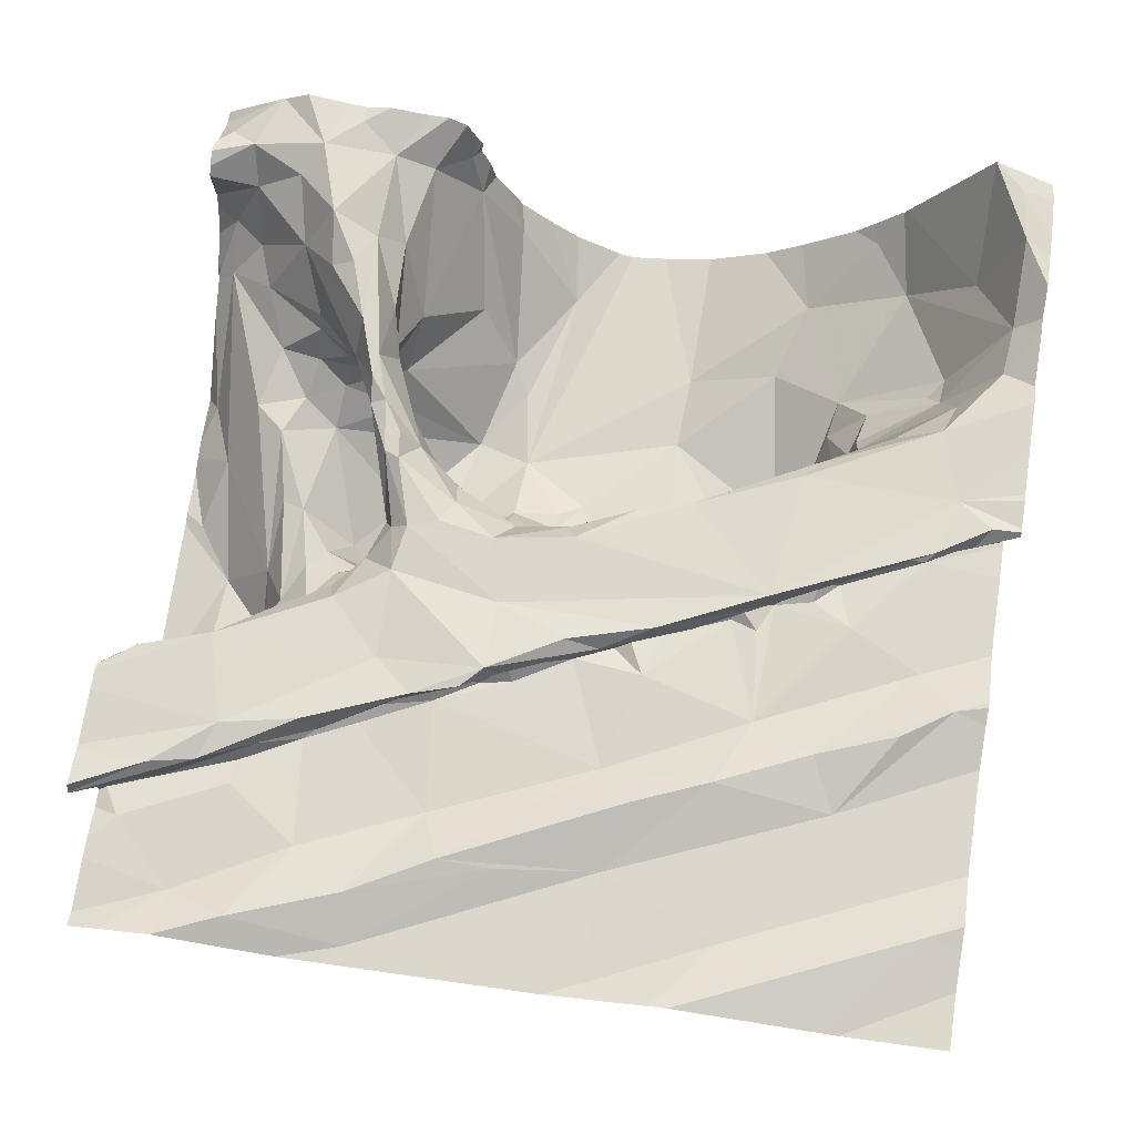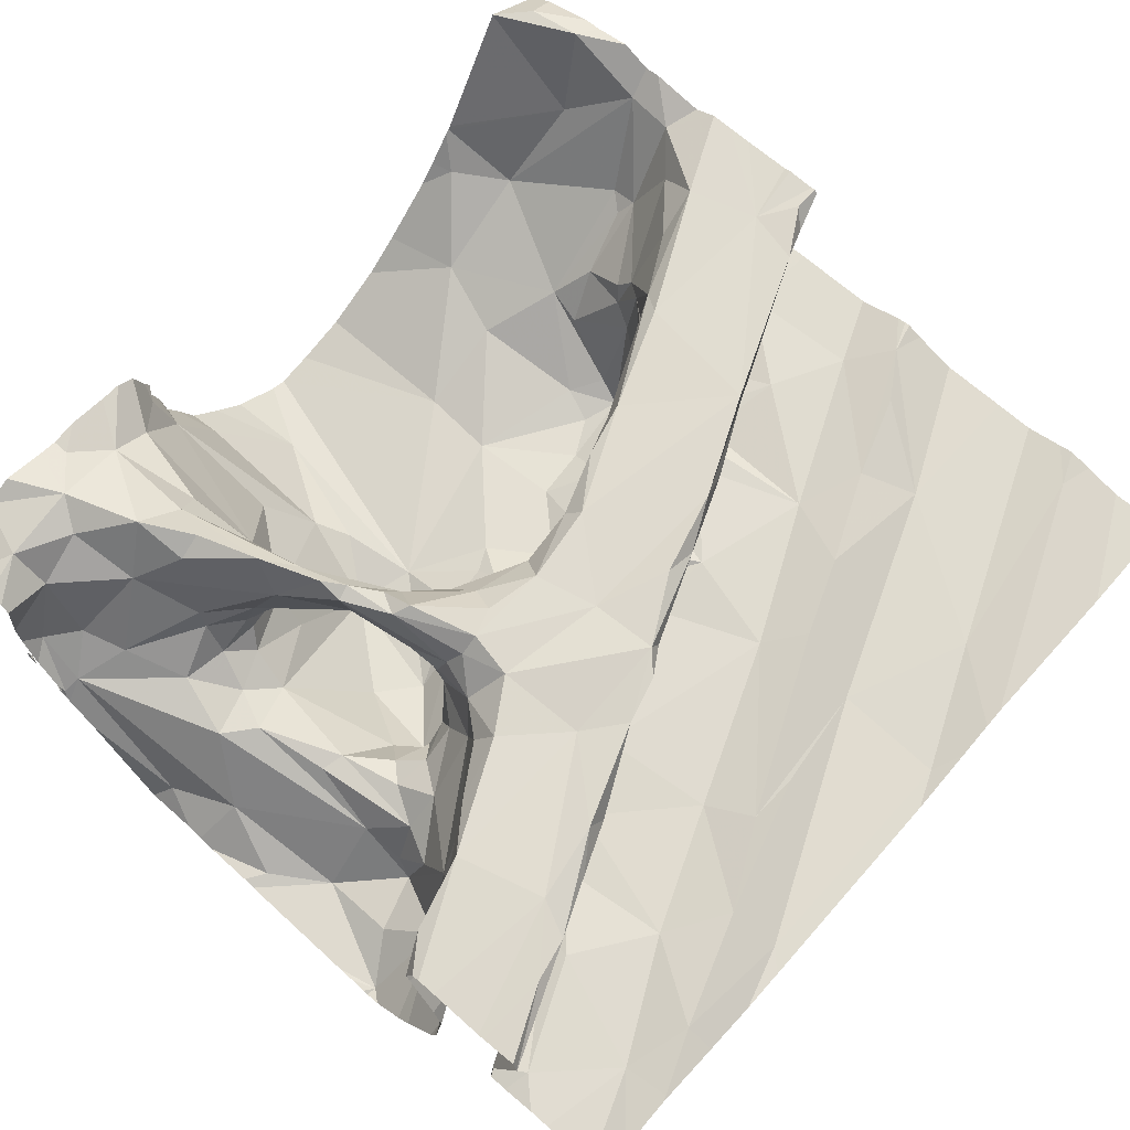
<metadata>
{"format":"obj","ext":"obj","renderer":"f3d","projection":"perspective","resolution":1024,"background":"white","views":[{"elev":69.2,"azim":8.9,"up":"+Z"},{"elev":64.1,"azim":-48.3,"up":"+Z"}]}
</metadata>
<code>
v -39.26 270.3 503.7
v -39.16 270.3 503.7
v -37.51 271.2 503.9
v -39.12 270.4 503.4
v -39.12 270.3 503.5
v -39.36 270.2 503.4
v -37.51 271.3 503.9
v -37.51 271.4 503.9
v -39.27 270.5 503.5
v -39.35 270.4 503.5
v -39.39 270.4 503.3
v -37.51 271.5 503.9
v -39.34 270.5 503.7
v -39.12 270.4 503.7
v -39.22 270.1 503.4
v -37.51 271.6 503.9
v -39.18 270.6 503.7
v -39.13 270.4 503.5
v -38.98 270.4 503.5
v -37.51 271.5 503.9
v -39.41 270.2 503.7
v -39.03 270.4 503.7
v -38.96 270.4 503.8
v -37.51 271.1 503.6
v -37.51 271.7 503.9
v -39.23 270.3 503.6
v -37.51 271.3 503.9
v -39.02 270.5 503.6
v -37.51 270.7 503.6
v -39.4 270.3 503.4
v -39.31 270.5 503.6
v -37.51 271.7 503.9
v -37.51 271.8 503.9
v -37.51 271.1 503.6
v -39.29 271.9 503.8
v -39.21 270 503.5
v -39.08 270 503.5
v -38.96 270.2 503.5
v -39.08 271.9 503.8
v -37.51 271.1 503.6
v -37.51 271.1 503.9
v -39.24 270.6 503.3
v -38.82 270.6 503.8
v -38.91 270.4 503.7
v -38.24 270.4 503.6
v -38.32 270.5 503.5
v -38.64 270.2 503.5
v -38.68 270.3 503.5
v -38.73 270.5 503.8
v -38.76 270.5 503.7
v -38.81 270 503.5
v -38.83 270.1 503.5
v -38.52 270.2 503.5
v -38.63 270.5 503.8
v -38.9 270.5 503.5
v -38.87 270.5 503.5
v -38.74 270.6 503.6
v -38.88 270.5 503.6
v -38.71 270.6 503.5
v -39.28 271.9 503.8
v -39.27 271.9 503.8
v -39.28 271.9 503.8
v -38.29 270 503.5
v -38.28 270.2 503.5
v -38.07 270.5 503.6
v -38.93 271.9 503.8
v -38.81 271.9 503.7
v -37.81 270.4 503.6
v -38 270.6 503.6
v -38.54 270.6 503.5
v -38.01 270.1 503.5
v -37.87 270.5 503.6
v -39.2 270 503.5
v -39.23 270 503.5
v -39.07 270 503.5
v -37.58 270.2 503.6
v -39.22 270 503.5
v -38.95 270 503.5
v -39.39 270.7 503.1
v -39.29 270.7 503.2
v -39.2 270.6 503.7
v -39.1 270.6 503.6
v -39.08 270.7 503.7
v -38.93 270.8 503.6
v -39.17 270.6 503.5
v -39.04 270.8 503.4
v -39.37 271 503.2
v -37.51 270.7 503.6
v -37.51 271.1 503.6
v -39.17 270.9 503.3
v -39.25 271.2 503.4
v -39.18 271.2 503.4
v -39.17 270.8 503.2
v -39.29 270.9 503.2
v -38.94 270.7 503.8
v -39.1 271 503.4
v -39.07 271.2 503.4
v -39.15 271 503.4
v -39.11 270.8 503.4
v -39.15 270.7 503.4
v -39.03 270.9 503.4
v -39.07 270.9 503.4
v -39.16 270.8 503.3
v -39.32 271.1 503.3
v -38.98 271 503.3
v -39.38 271.3 503.3
v -37.51 271.1 503.7
v -37.51 271.1 503.6
v -37.51 271.1 503.7
v -39.12 271.9 503.8
v -38.81 271.1 503.6
v -38.86 271.1 503.6
v -38.9 271.2 503.6
v -38.72 271 503.7
v -38.81 271.1 503.7
v -38.77 271.1 503.6
v -38.26 270.7 503.6
v -38.33 270.7 503.5
v -38.29 270.8 503.5
v -38.58 270.6 503.8
v -38.58 270.7 503.8
v -38.43 270.6 503.8
v -38.62 270.9 503.8
v -38.8 270.9 503.8
v -38.9 271.1 503.8
v -38.86 271.1 503.8
v -38.88 271 503.8
v -38.74 270.9 503.8
v -38.62 271.3 503.2
v -38.62 271.1 503.3
v -38.81 271.1 503.2
v -38.32 271 503.3
v -38.01 271.1 503.5
v -38.36 270.9 503.5
v -38.17 270.7 503.8
v -38.24 270.7 503.8
v -38 270.8 503.8
v -38.72 270.6 503.6
v -38.56 270.6 503.8
v -38.35 270.6 503.8
v -38.94 271.1 503.8
v -38.89 271.1 503.2
v -38.9 270.9 503.4
v -38.88 270.9 503.3
v -38.85 270.9 503.5
v -37.89 271.2 503.7
v -38 271.1 503.7
v -37.99 271.1 503.7
v -37.68 270.9 503.9
v -37.77 271 503.7
v -38.82 270.8 503.8
v -37.97 271.1 503.8
v -38.01 270.8 503.8
v -38.2 271 503.8
v -38.42 270.7 503.5
v -37.97 271.2 503.3
v -38.71 271.1 503.3
v -38.21 271 503.5
v -37.89 271.2 503.5
v -38.15 271.1 503.3
v -38.46 270.9 503.8
v -38.32 271 503.8
v -38.44 270.9 503.8
v -38.95 270.7 503.7
v -38.84 270.9 503.7
v -38.94 271.2 503.8
v -38.94 271.2 503.8
v -38.11 270.9 503.6
v -38.28 270.8 503.6
v -38.23 270.8 503.7
v -38.65 270.6 503.6
v -38.71 270.9 503.7
v -38.94 270.9 503.4
v -38.93 270.9 503.3
v -38.85 271 503.8
v -38.58 270.9 503.7
v -38.89 270.8 503.7
v -38.86 270.9 503.7
v -38.66 271 503.4
v -38.54 271 503.5
v -38.68 271 503.6
v -37.94 271.1 503.8
v -38.21 271 503.8
v -38.21 271 503.7
v -37.65 271.1 503.9
v -38.42 270.9 503.5
v -38.4 271 503.4
v -38.85 271.2 503.7
v -38.91 271.3 503.7
v -37.91 270.9 503.6
v -37.82 270.8 503.6
v -37.99 270.9 503.6
v -38.07 270.9 503.6
v -38.23 270.8 503.5
v -38.44 270.9 503.6
v -38.02 270.8 503.6
v -38.08 270.8 503.6
v -38.03 270.9 503.6
v -38.35 270.7 503.6
v -38.48 270.7 503.6
v -38.55 270.7 503.5
v -39 271.3 503.7
v -38.86 270.9 503.6
v -38.87 271 503.6
v -38.92 270.8 503.5
v -38.99 270.9 503.4
v -38.64 271.1 503.3
v -38.56 271 503.4
v -38.62 270.6 503.5
v -38.84 271 503.6
v -37.9 270.9 503.6
v -38.93 271.3 503.6
v -38.7 271 503.5
v -37.66 270.8 503.6
v -38.78 271 503.5
v -38.75 271 503.4
v -38.28 271.1 503.3
v -38.37 271 503.3
v -38.74 271.3 503.2
v -38.52 271.1 503.3
v -38.52 271.1 503.3
v -38.46 271.2 503.3
v -38.14 271.2 503.3
v -38.26 271.2 503.3
v -38.27 271.4 503.3
v -38.05 271.2 503.3
v -37.58 270.7 503.6
v -38.35 270 503.5
v -38.86 270 503.5
v -38.23 270 503.5
v -37.57 271 503.9
v -37.6 271 503.9
v -39.34 270 503.5
v -37.74 270 503.5
v -37.76 271 503.6
v -37.55 271.1 503.7
v -37.69 271.2 503.9
v -39.34 270 503.5
v -37.78 270 503.5
v -37.67 271 503.6
v -38.1 270 503.6
v -37.52 271.1 503.6
v -38.33 270 503.5
v -37.61 271.1 503.6
v -37.79 271.2 503.8
v -38.15 270 503.5
v -37.62 271.1 503.6
v -37.56 271.1 503.7
v -37.86 270.9 503.6
v -37.69 270.6 503.6
v -38.37 270 503.5
v -37.51 271 503.9
v -39.08 271.8 503.8
v -39.15 271.7 503.8
v -37.51 271 503.9
v -37.51 270.8 503.6
v -39.41 271.7 503.5
v -37.51 271.1 503.6
v -37.51 271 503.8
v -38.99 271.8 503.8
v -39.14 271.3 503.4
v -39.05 271.3 503.4
v -37.51 271.1 503.6
v -39.37 271.6 503.5
v -39.31 271.7 503.7
v -39.37 271.7 503.5
v -37.51 271.1 503.9
v -37.51 271 503.6
v -39.38 271.8 503.7
v -39.2 271.7 503.8
v -39.1 271.6 503.8
v -39.17 271.5 503.7
v -39.03 271.5 503.8
v -39.09 271.5 503.8
v -39.12 271.4 503.6
v -39.32 271.7 503.8
v -37.51 270.7 503.6
v -37.51 270.2 503.6
v -38.99 271.3 503.8
v -39 271.6 503.8
v -39.27 271.5 503.5
v -39.3 271.6 503.5
v -39.03 271.3 503.5
v -39.12 271.4 503.5
v -39.12 271.4 503.6
v -39.03 271.3 503.6
v -37.51 270.6 503.6
v -37.51 271 503.9
v -39.41 271.6 503.4
v -37.51 270.7 503.6
v -37.51 270.2 503.6
v -37.51 270.2 503.6
v -39.21 271.4 503.5
v -39.04 271.3 503.6
v -37.51 270.1 503.6
v -37.51 270.3 503.6
v -37.51 270.4 503.6
v -38.94 271.4 503.7
v -38.98 271.3 503.6
v -38.92 271.3 503.4
v -38.92 271.4 503.4
v -38.83 271.8 503.7
v -38.91 271.8 503.7
v -38.93 271.4 503.6
v -38.94 271.6 503.7
v -38.94 271.4 503.5
v -38.89 271.5 503.5
v -38.98 271.3 503.6
v -38.02 271.3 503.3
v -37.96 271.2 503.3
v -37.87 271.3 503.6
v -37.92 271.4 503.4
v -38.8 271.8 503.6
v -38 271.7 503.4
v -37.86 271.8 503.6
v -38.64 271.4 503.2
v -38.68 271.5 503.3
v -38.56 271.7 503.3
v -38.26 271.5 503.3
v -38.77 271.6 503.4
v -38.71 271.8 503.4
v -38.06 271.5 503.4
v -37.9 271.4 503.5
v -37.66 271.3 503.8
v -37.69 271.4 503.7
v -37.58 271.4 503.8
v -37.86 271.2 503.7
v -37.57 271.7 503.9
v -37.84 271.4 503.5
v -37.78 271.7 503.6
v -37.68 271.4 503.6
v -37.88 271.9 503.6
v -37.58 271.8 503.9
v -38.85 271.9 503.8
v -37.64 271.6 503.8
v -37.56 271.5 503.8
v -39.42 270 503.4
v -38.89 271.9 503.8
v -37.51 270 503.6
v -37.71 271.4 503.6
v -37.86 271.3 503.6
v -39.42 270.2 503.7
v -39.42 270.2 503.7
v -39.42 270.1 503.4
v -39.42 270.2 503.4
v -39.42 270.4 503.7
v -39.42 270.5 503.7
v -39.42 270.3 503.7
v -39.42 270.3 503.7
v -39.42 270.2 503.7
v -39.42 270.5 503.7
v -39.42 270.5 503.7
v -39.42 270.2 503.7
v -39.42 270.2 503.7
v -39.42 270.2 503.7
v -39.42 270.3 503.5
v -39.42 270.3 503.4
v -39.42 270.3 503.4
v -39.42 270.2 503.7
v -39.42 270.5 503.6
v -39.42 270.4 503.5
v -39.42 270 503.4
v -39.42 270.5 503.3
v -39.42 270.4 503.3
v -39.42 270.4 503.5
v -39.42 270.4 503.4
v -39.42 270.2 503.4
v -39.21 271.9 503.8
v -38.82 271.9 503.7
v -39.02 271.9 503.8
v -39.42 270.5 503.6
v -39.42 270.5 503.2
v -39.42 271 503.2
v -39.42 271.1 503.2
v -39.42 270.5 503.7
v -39.42 271.2 503.2
v -39.42 271.2 503.2
v -39.42 270.6 503.1
v -39.42 270.7 503.1
v -39.42 270.7 503.1
v -39.42 270.7 503.1
v -39.42 271 503.2
v -39.42 270.6 503.2
v -39.42 270.7 503.1
v -39.42 271.8 503.7
v -39.42 271.8 503.7
v -39.42 271.7 503.5
v -39.42 271.7 503.5
v -39.42 271.6 503.4
v -39.42 271.5 503.4
v -39.42 271.7 503.6
v -39.42 271.7 503.6
v -39.42 271.8 503.7
v -39.42 271.7 503.8
v -39.42 271.8 503.7
v -39.42 271.7 503.7
v -39.42 271.7 503.7
v -39.42 271.7 503.8
v -39.42 271.6 503.4
v -39.42 271.6 503.4
v -39.42 271.7 503.5
v -39.42 271.7 503.5
v -39.42 271.6 503.5
v -39.42 271.7 503.5
v -39.42 271.6 503.5
v -39.42 271.6 503.4
v -39.42 271.3 503.2
v -39.42 271.6 503.5
v -39.42 271.6 503.4
v -39.42 271.6 503.4
v -37.83 271.9 503.6
v -38.8 271.9 503.6
v -38.82 271.9 503.7
v -38.44 271.9 503.2
v -38.48 271.9 503.3
v -38.36 271.9 503.3
v -38.25 271.9 503.3
v -37.92 271.9 503.5
v -38.04 271.9 503.4
v -38.78 271.9 503.6
v -38.76 271.9 503.5
v -38.72 271.9 503.4
v -38.58 271.9 503.3
v -38.65 271.9 503.4
v -38.12 271.9 503.4
v -37.82 271.9 503.6
v -37.81 271.9 503.7
v -37.65 271.9 503.9
v -37.65 271.9 503.9
v -37.65 271.9 503.9
v -37.51 271.9 503.9
v -37.64 271.9 503.9
v -39.41 271.9 503.7
v -39.3 271.9 503.8
v -39.42 271.9 503.7
f 342 1 343
f 5 4 6
f 10 9 11
f 344 6 345
f 346 17 347
f 9 42 11
f 18 4 19
f 348 14 349
f 21 1 348
f 2 22 23
f 2 23 14
f 343 21 353
f 2 26 22
f 354 26 355
f 26 2 342
f 18 22 26
f 28 22 18
f 30 18 356
f 4 5 19
f 435 385 433
f 18 30 4
f 434 385 35
f 365 11 366
f 37 36 73
f 38 5 15
f 6 30 358
f 433 385 434
f 332 315 411
f 37 38 15
f 30 6 4
f 37 15 36
f 334 303 369
f 432 33 431
f 14 1 2
f 10 31 9
f 31 10 360
f 6 15 5
f 363 42 372
f 19 5 38
f 47 46 48
f 45 46 47
f 49 43 23
f 52 51 53
f 23 22 44
f 22 28 44
f 49 44 50
f 49 50 54
f 23 44 49
f 56 55 19
f 47 52 53
f 57 50 44
f 55 58 18
f 19 55 18
f 59 56 48
f 52 48 38
f 19 38 56
f 51 37 75
f 38 37 52
f 338 260 303
f 51 52 37
f 251 51 229
f 65 69 46
f 45 65 46
f 65 64 68
f 45 47 64
f 46 59 48
f 71 64 63
f 47 48 52
f 47 53 64
f 71 63 230
f 369 302 67
f 65 45 64
f 68 64 71
f 53 51 64
f 44 28 58
f 23 43 14
f 58 28 18
f 56 38 48
f 51 63 64
f 422 321 318
f 76 71 246
f 67 302 413
f 72 65 68
f 297 71 296
f 295 76 239
f 421 321 422
f 296 76 291
f 79 42 80
f 82 81 83
f 85 84 86
f 82 84 85
f 91 90 92
f 94 93 90
f 13 17 81
f 17 95 83
f 17 83 81
f 347 13 351
f 352 81 375
f 81 82 9
f 81 31 371
f 97 92 96
f 96 98 99
f 100 85 86
f 102 101 96
f 99 102 96
f 42 9 85
f 90 99 98
f 104 90 91
f 90 98 92
f 96 92 98
f 99 86 102
f 86 99 100
f 99 90 103
f 42 85 93
f 100 99 103
f 93 100 103
f 100 93 85
f 96 101 105
f 97 96 105
f 87 94 104
f 79 80 94
f 104 106 376
f 93 103 90
f 93 94 80
f 42 93 80
f 430 335 429
f 90 104 94
f 380 94 382
f 374 104 377
f 94 87 373
f 9 31 81
f 82 85 9
f 429 328 428
f 42 79 378
f 428 333 33
f 113 112 111
f 115 114 116
f 118 117 119
f 121 120 122
f 121 123 124
f 126 125 127
f 123 128 124
f 130 129 131
f 133 132 134
f 136 135 137
f 58 55 138
f 120 139 140
f 141 127 125
f 142 97 105
f 144 143 145
f 133 147 146
f 147 148 146
f 150 149 137
f 120 121 151
f 153 152 154
f 134 158 133
f 159 156 133
f 133 160 132
f 162 161 163
f 95 164 83
f 151 124 165
f 140 136 122
f 120 140 122
f 165 124 127
f 167 166 125
f 54 139 120
f 136 121 122
f 168 137 135
f 140 169 135
f 169 170 135
f 54 50 171
f 172 114 115
f 174 173 144
f 163 123 121
f 121 124 151
f 95 17 43
f 136 153 121
f 115 126 175
f 166 141 125
f 172 128 123
f 176 172 123
f 177 151 165
f 178 177 165
f 125 126 115
f 172 115 175
f 175 127 124
f 180 179 181
f 115 167 125
f 149 153 137
f 162 163 154
f 154 152 182
f 148 147 183
f 147 184 183
f 154 182 183
f 182 148 183
f 153 154 163
f 163 121 153
f 136 140 135
f 170 168 135
f 154 183 162
f 153 185 152
f 153 136 137
f 50 57 171
f 161 176 123
f 180 186 187
f 115 188 189
f 57 58 138
f 191 190 192
f 194 193 168
f 161 195 176
f 69 196 197
f 184 134 195
f 175 124 128
f 176 181 114
f 161 162 195
f 183 184 162
f 195 162 184
f 123 163 161
f 198 150 137
f 199 169 140
f 140 139 171
f 199 140 200
f 201 70 155
f 200 140 171
f 54 120 49
f 171 139 54
f 151 177 95
f 151 95 43
f 177 164 95
f 49 120 43
f 151 43 120
f 17 14 43
f 178 165 127
f 175 126 127
f 113 141 202
f 177 178 203
f 194 117 197
f 164 177 84
f 141 204 178
f 204 141 113
f 84 205 86
f 205 206 86
f 174 105 101
f 102 206 101
f 206 102 86
f 131 157 130
f 55 56 59
f 177 145 84
f 173 174 101
f 208 207 179
f 194 168 170
f 158 184 147
f 59 209 138
f 118 119 199
f 116 112 188
f 59 138 55
f 210 113 111
f 201 138 209
f 211 198 193
f 65 72 69
f 209 59 70
f 155 46 117
f 57 138 171
f 46 155 70
f 200 201 155
f 201 171 138
f 201 200 171
f 209 70 201
f 212 188 112
f 193 198 168
f 194 170 169
f 155 118 199
f 119 194 169
f 169 199 119
f 145 143 205
f 199 200 155
f 213 111 116
f 176 180 181
f 184 158 134
f 69 192 196
f 72 214 69
f 192 190 211
f 193 196 192
f 211 193 192
f 197 196 193
f 69 191 192
f 117 194 119
f 194 197 193
f 155 117 118
f 145 205 84
f 215 145 210
f 133 156 160
f 173 101 206
f 143 173 206
f 173 143 144
f 215 213 216
f 179 207 216
f 157 207 130
f 207 157 216
f 207 208 130
f 105 174 142
f 132 217 218
f 157 144 216
f 142 174 131
f 157 131 174
f 174 144 157
f 219 142 131
f 221 220 130
f 218 222 221
f 224 223 225
f 156 226 223
f 217 132 160
f 224 217 160
f 82 83 164
f 145 203 210
f 205 143 206
f 179 213 181
f 145 216 144
f 208 180 187
f 218 208 187
f 137 168 198
f 58 57 44
f 195 180 176
f 141 178 127
f 172 175 128
f 148 182 146
f 180 195 186
f 156 223 160
f 145 215 216
f 181 116 114
f 172 176 114
f 116 188 115
f 117 69 197
f 178 204 203
f 84 82 164
f 113 210 204
f 218 221 208
f 222 220 221
f 134 186 195
f 116 111 112
f 208 179 180
f 129 220 222
f 203 204 210
f 46 70 59
f 134 132 187
f 187 186 134
f 210 111 215
f 46 69 117
f 145 177 203
f 181 213 116
f 133 158 147
f 215 111 213
f 218 217 224
f 225 222 224
f 213 179 216
f 218 187 132
f 130 208 221
f 222 218 224
f 129 130 220
f 223 224 160
f 69 214 191
f 420 313 321
f 231 232 255
f 185 149 231
f 150 235 236
f 185 237 152
f 268 214 256
f 242 244 263
f 182 152 237
f 150 232 149
f 149 185 153
f 237 245 182
f 240 191 214
f 149 232 231
f 255 236 259
f 288 231 252
f 240 247 235
f 419 314 418
f 242 248 244
f 256 227 88
f 240 249 191
f 244 248 247
f 236 235 247
f 418 315 332
f 248 242 108
f 150 198 211
f 417 319 314
f 236 248 89
f 236 232 150
f 235 150 211
f 227 72 250
f 240 235 249
f 211 249 235
f 227 250 68
f 227 68 287
f 227 214 72
f 72 68 250
f 211 190 249
f 191 249 190
f 240 244 247
f 416 319 417
f 263 240 34
f 236 247 248
f 110 253 39
f 427 335 430
f 260 253 254
f 261 97 262
f 106 264 389
f 266 265 391
f 254 270 271
f 35 269 62
f 270 265 272
f 260 254 271
f 274 273 271
f 272 275 202
f 265 270 276
f 276 270 254
f 276 254 61
f 62 276 60
f 274 272 279
f 272 274 271
f 271 280 260
f 279 273 274
f 279 272 202
f 272 271 270
f 396 276 397
f 426 330 335
f 276 269 394
f 282 281 272
f 261 91 92
f 262 283 284
f 275 285 286
f 425 314 419
f 424 318 423
f 265 282 272
f 281 275 272
f 266 264 282
f 423 318 415
f 289 266 403
f 281 293 285
f 284 283 294
f 91 293 264
f 16 328 20
f 289 264 266
f 415 318 414
f 414 129 319
f 20 336 12
f 264 289 400
f 261 293 91
f 284 293 261
f 92 97 261
f 264 104 91
f 104 264 106
f 12 326 8
f 3 185 41
f 266 282 265
f 285 275 281
f 264 293 281
f 261 262 284
f 294 286 285
f 294 285 284
f 285 293 284
f 264 281 282
f 189 298 167
f 253 260 66
f 299 212 113
f 301 300 219
f 97 219 300
f 167 298 280
f 146 159 133
f 338 303 334
f 167 115 189
f 167 279 166
f 279 167 280
f 273 279 280
f 141 166 202
f 280 271 273
f 202 166 279
f 275 286 202
f 304 189 212
f 286 299 113
f 303 260 305
f 280 305 260
f 303 302 369
f 113 202 286
f 301 306 283
f 304 305 298
f 303 305 307
f 280 298 305
f 304 298 189
f 212 299 308
f 304 306 307
f 308 299 294
f 308 283 306
f 156 310 309
f 159 311 312
f 312 310 159
f 307 306 301
f 212 112 113
f 212 189 188
f 302 313 412
f 97 142 219
f 219 129 316
f 219 316 317
f 219 317 301
f 129 219 131
f 318 129 414
f 129 318 316
f 414 319 416
f 129 225 319
f 320 317 313
f 317 320 301
f 317 318 321
f 262 301 283
f 314 315 418
f 310 156 159
f 226 156 309
f 322 314 319
f 322 225 309
f 420 321 421
f 323 322 309
f 323 309 310
f 305 304 307
f 320 313 307
f 313 303 307
f 313 302 303
f 294 299 286
f 304 212 308
f 294 283 308
f 306 304 308
f 97 300 262
f 307 301 320
f 312 323 310
f 422 318 424
f 222 225 129
f 318 317 316
f 321 313 317
f 300 301 262
f 314 322 323
f 417 314 425
f 223 226 225
f 319 225 322
f 225 226 309
f 325 324 326
f 182 245 327
f 326 237 7
f 312 311 329
f 330 323 331
f 413 302 412
f 32 328 25
f 328 335 336
f 426 335 427
f 237 324 245
f 327 245 324
f 325 327 324
f 326 324 237
f 412 313 420
f 7 185 27
f 336 326 12
f 411 315 330
f 328 333 428
f 335 328 429
f 328 336 20
f 327 146 182
f 326 336 325
f 325 340 329
f 325 336 331
f 341 311 327
f 146 327 311
f 331 336 330
f 311 341 329
f 336 335 330
f 331 340 325
f 311 159 146
f 340 331 323
f 314 323 330
f 329 340 323
f 411 330 426
f 315 314 330
f 329 341 325
f 323 312 329
f 428 33 432
f 341 327 325
f 342 2 1
f 27 185 3
f 343 1 21
f 344 15 6
f 25 328 16
f 345 6 367
f 346 14 17
f 32 333 328
f 347 17 13
f 348 1 14
f 238 15 362
f 33 333 32
f 349 14 346
f 350 21 348
f 370 253 66
f 351 13 352
f 8 326 7
f 7 237 185
f 352 13 81
f 233 15 238
f 353 21 359
f 354 18 26
f 29 227 290
f 339 295 234
f 355 26 342
f 356 18 354
f 234 295 239
f 40 242 258
f 357 30 356
f 358 30 357
f 66 260 338
f 34 240 268
f 359 21 350
f 360 10 361
f 24 236 89
f 361 10 365
f 362 15 344
f 239 76 241
f 89 248 108
f 363 11 42
f 364 11 363
f 108 242 40
f 365 10 11
f 109 236 24
f 366 11 364
f 367 6 358
f 241 76 246
f 74 15 233
f 88 227 29
f 60 276 61
f 238 362 337
f 371 31 360
f 243 63 228
f 41 185 267
f 372 42 383
f 373 87 374
f 107 236 109
f 61 254 368
f 374 87 104
f 259 236 107
f 375 81 371
f 246 71 230
f 376 106 407
f 377 104 376
f 230 63 243
f 378 79 379
f 258 242 263
f 263 244 240
f 379 79 384
f 62 269 276
f 380 79 94
f 381 79 380
f 256 214 227
f 382 94 373
f 229 51 78
f 383 42 378
f 268 240 214
f 384 79 381
f 251 63 51
f 385 386 35
f 252 231 255
f 255 232 236
f 387 257 404
f 388 257 387
f 368 254 110
f 389 264 409
f 390 106 389
f 267 185 288
f 288 185 231
f 391 265 396
f 392 266 391
f 228 63 251
f 39 253 370
f 393 269 395
f 394 269 393
f 290 227 277
f 395 269 386
f 277 227 287
f 396 265 276
f 78 51 75
f 291 76 278
f 397 276 398
f 398 276 394
f 74 36 15
f 399 289 410
f 400 289 399
f 278 76 292
f 77 36 74
f 401 257 402
f 292 76 295
f 402 257 408
f 403 266 392
f 110 254 253
f 404 257 401
f 35 386 269
f 405 289 403
f 296 71 76
f 406 289 405
f 75 37 73
f 407 106 390
f 73 36 77
f 408 257 388
f 287 68 297
f 409 264 400
f 297 68 71
f 410 289 406

</code>
